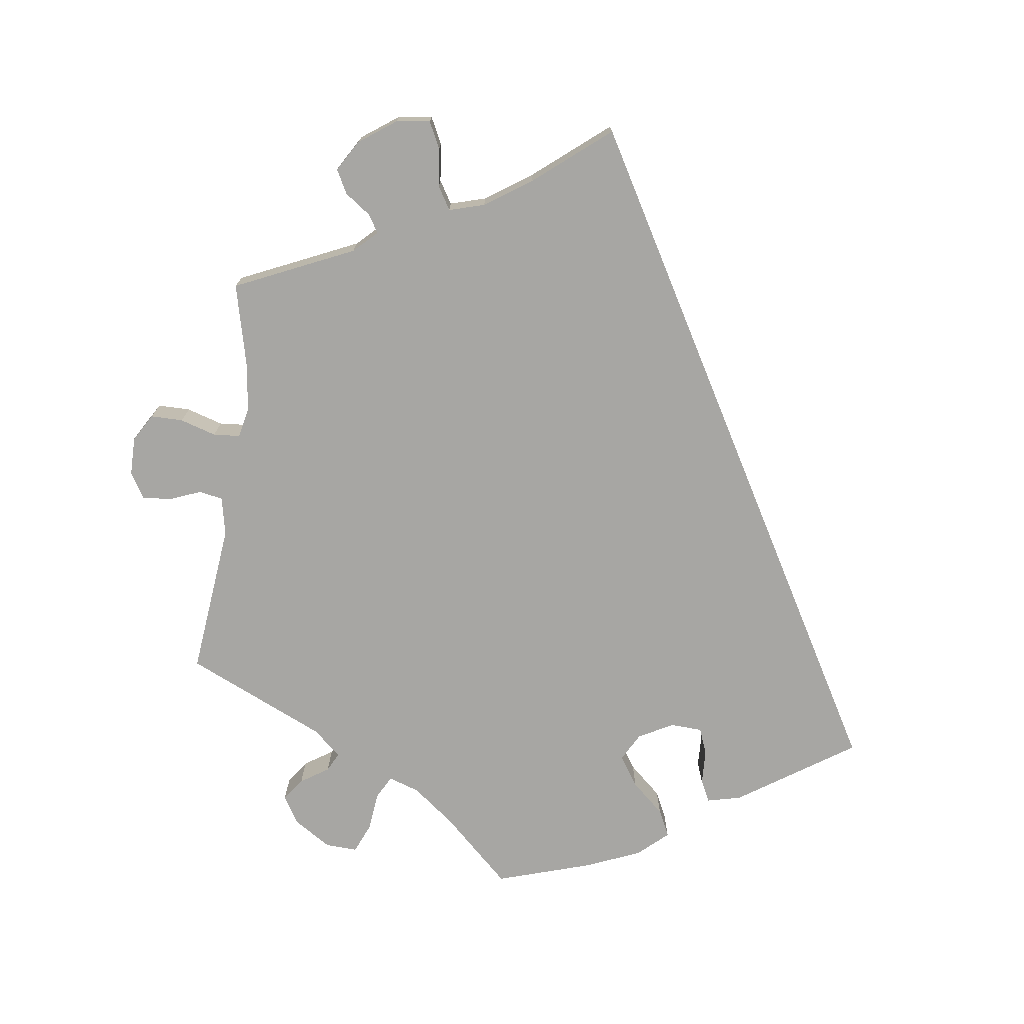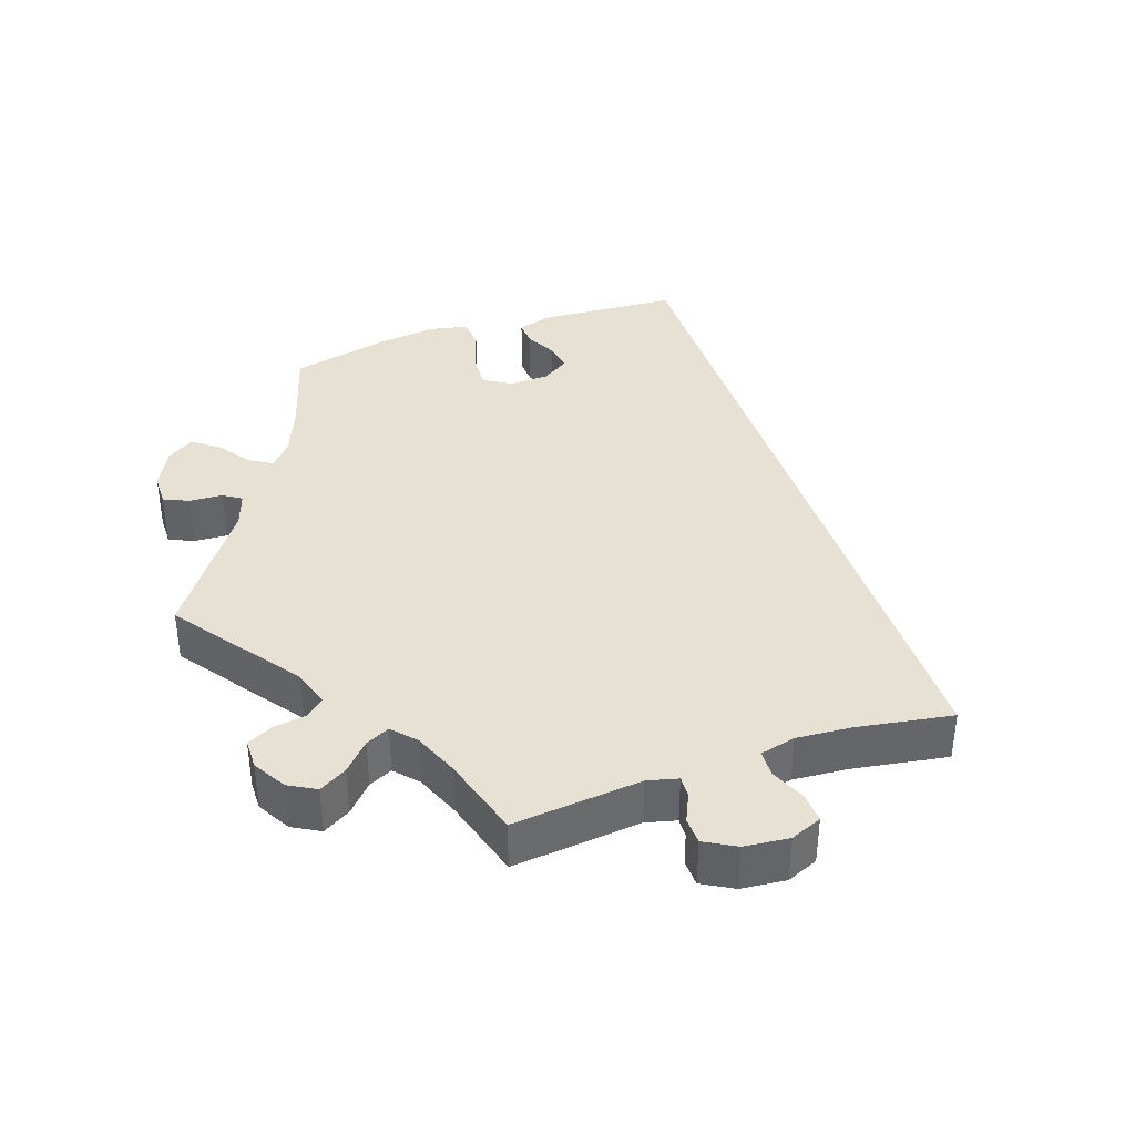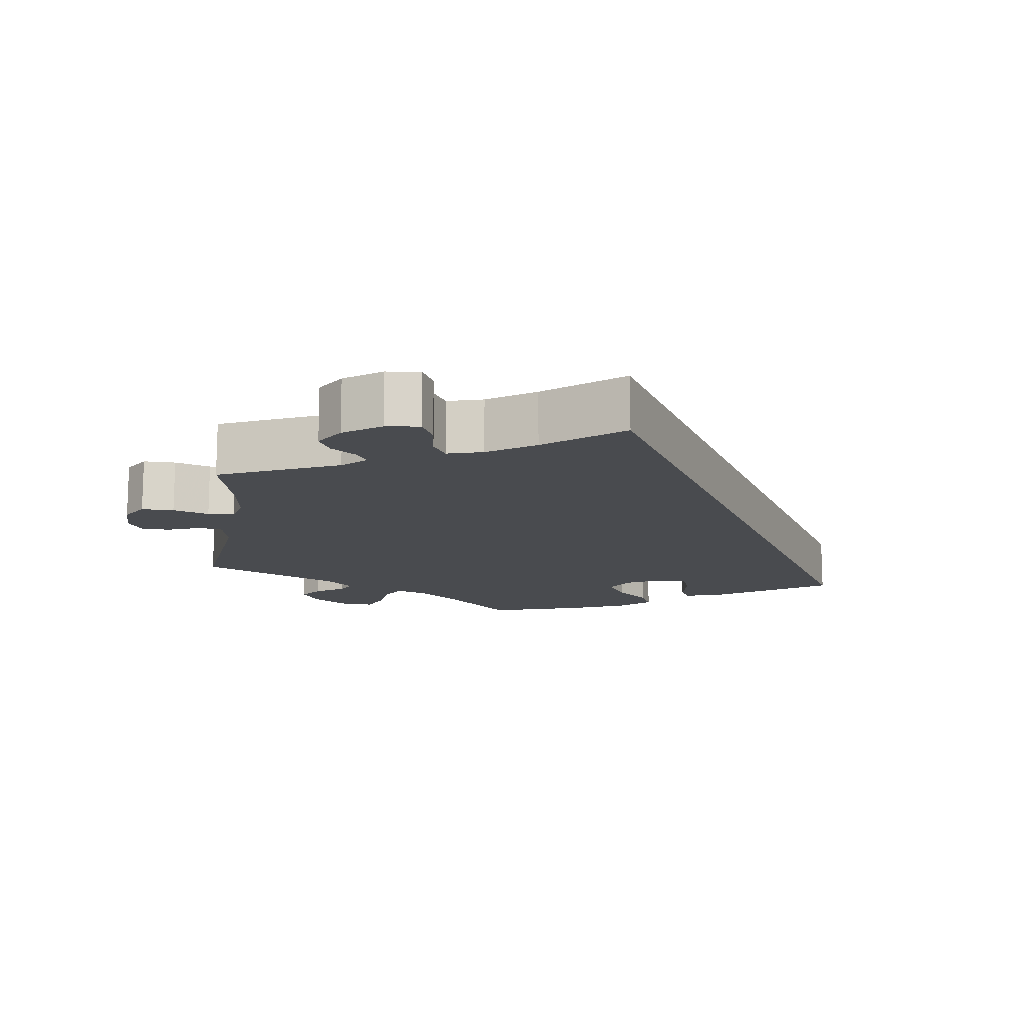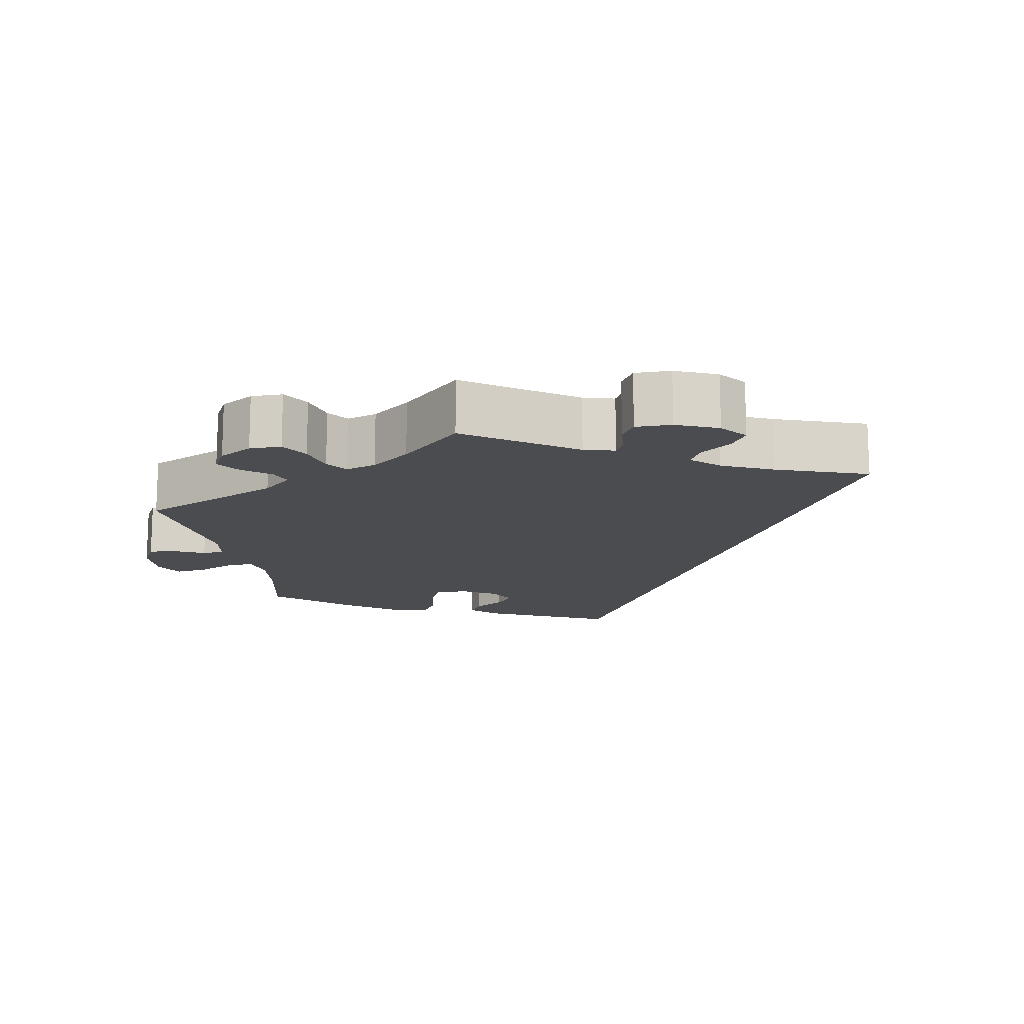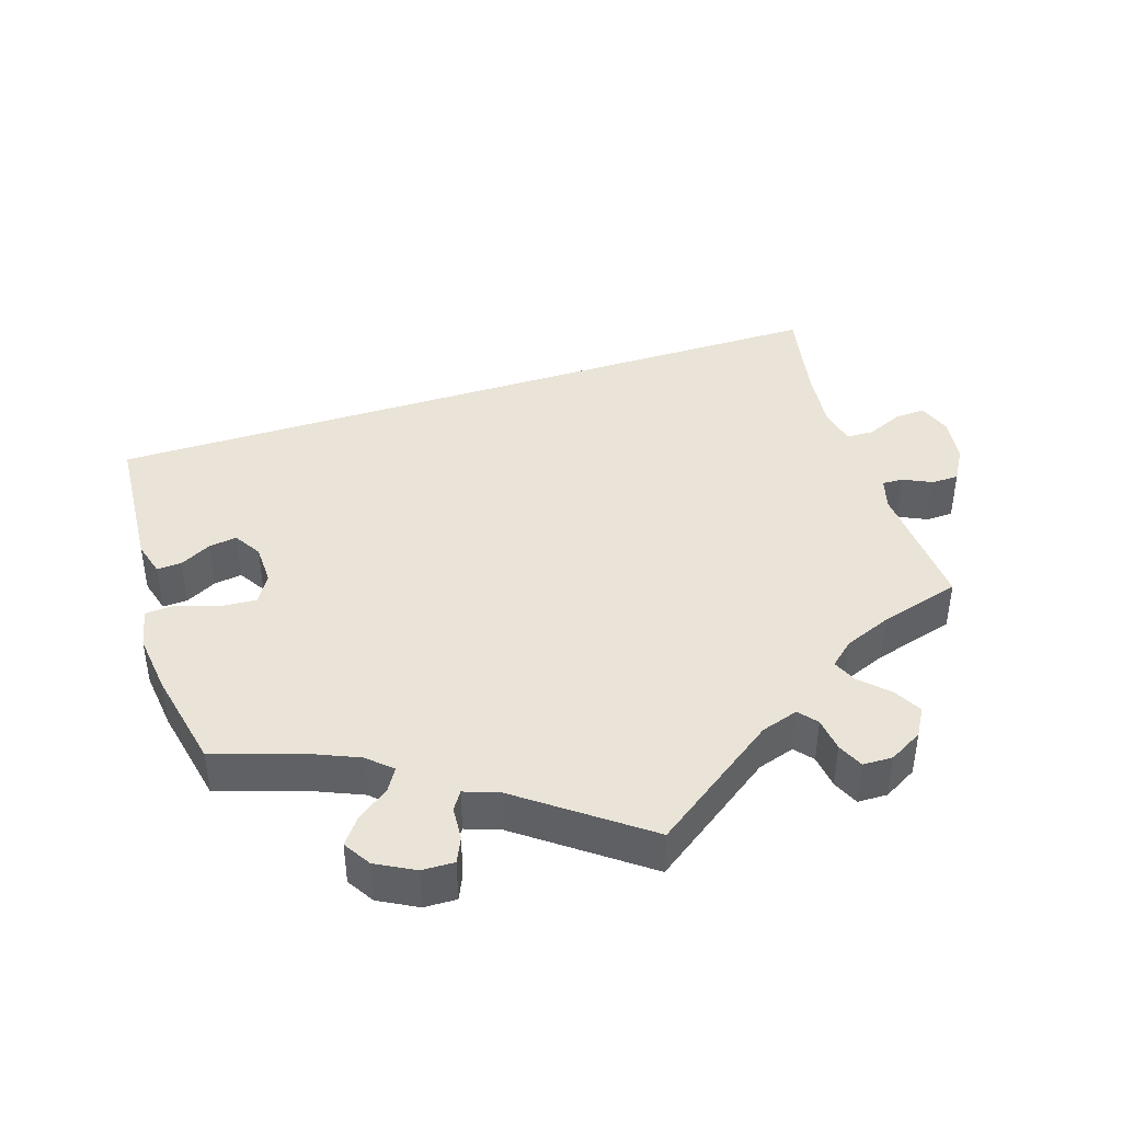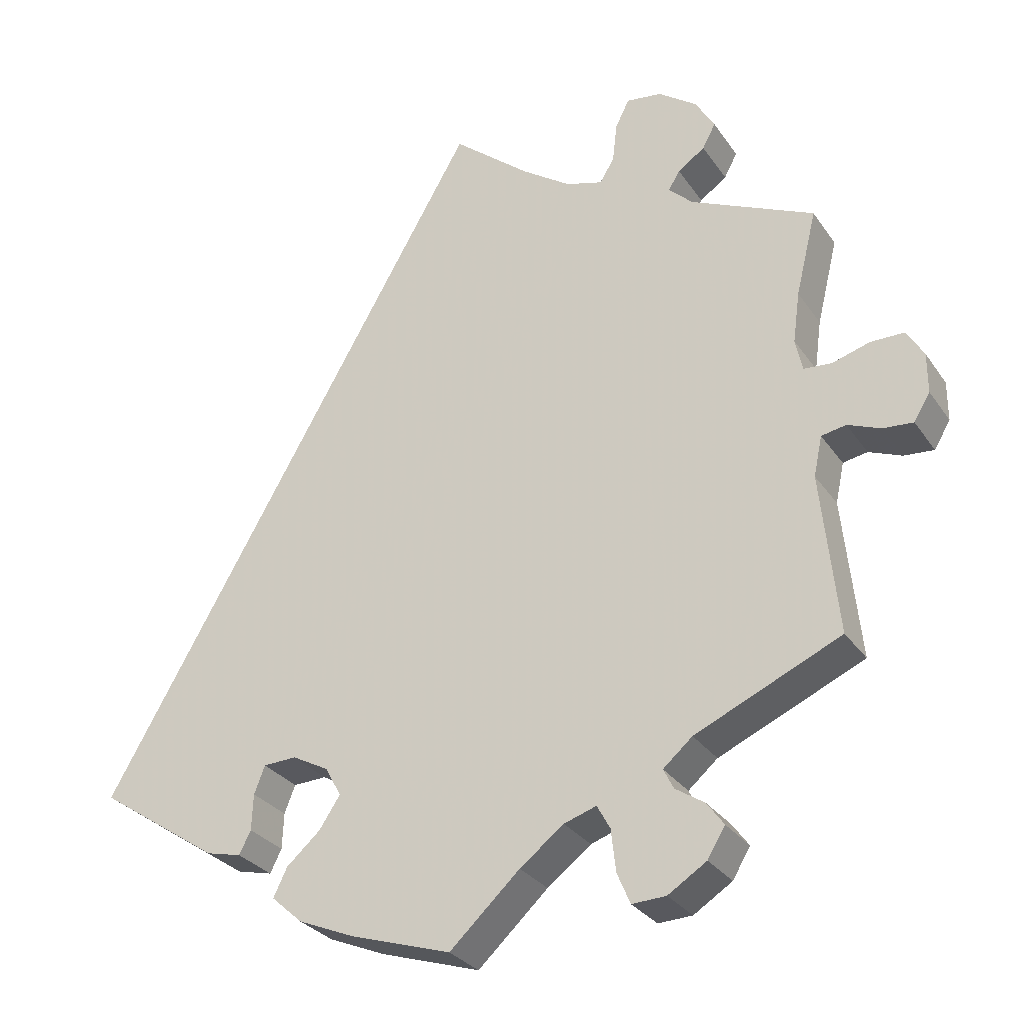
<metadata>
{"format":"obj","ext":"obj","renderer":"f3d","projection":"perspective","resolution":1024,"background":"white","views":[{"elev":-74.2,"azim":-7.8,"up":"+Y"},{"elev":38.8,"azim":-49.0,"up":"+Y"},{"elev":-13.8,"azim":-8.3,"up":"+Y"},{"elev":-14.7,"azim":-48.9,"up":"+Y"},{"elev":43.5,"azim":-137.2,"up":"+Y"},{"elev":-29.4,"azim":-152.1,"up":"+Z"}]}
</metadata>
<code>
v -0.34 0.07 0.362
v -0.309 0.07 0.392
v -0.324 0.07 0.416
v -0.359 0.07 0.441
v -0.376 0.07 0.473
v -0.351 0.07 0.515
v -0.301 0.07 0.551
v -0.255 0.07 0.557
v -0.237 0.07 0.521
v -0.231 0.07 0.469
v -0.212 0.07 0.438
v -0.164 0.07 0.452
v -0.101 0.07 0.495
v 0 0.07 0.578
v 0.5 0.07 -0.289
v 0.343 0.07 -0.394
v 0.297 0.07 -0.405
v 0.282 0.07 -0.375
v 0.28 0.07 -0.328
v 0.266 0.07 -0.292
v 0.223 0.07 -0.29
v 0.176 0.07 -0.315
v 0.155 0.07 -0.353
v 0.182 0.07 -0.394
v 0.226 0.07 -0.433
v 0.244 0.07 -0.47
v 0.204 0.07 -0.506
v 0.13 0.07 -0.537
v 0 0.07 -0.578
v -0.091 0.07 -0.493
v -0.148 0.07 -0.449
v -0.19 0.07 -0.435
v -0.207 0.07 -0.466
v -0.213 0.07 -0.52
v -0.23 0.07 -0.56
v -0.274 0.07 -0.558
v -0.324 0.07 -0.526
v -0.347 0.07 -0.488
v -0.325 0.07 -0.458
v -0.287 0.07 -0.433
v -0.274 0.07 -0.407
v -0.312 0.07 -0.374
v -0.501 0.07 -0.289
v -0.479 0.07 -0.08
v -0.49 0.07 -0.028
v -0.522 0.07 -0.022
v -0.565 0.07 -0.039
v -0.604 0.07 -0.042
v -0.625 0.07 -0.007
v -0.625 0.07 0.045
v -0.603 0.07 0.082
v -0.559 0.07 0.082
v -0.51 0.07 0.067
v -0.474 0.07 0.07
v -0.465 0.07 0.112
v -0.474 0.07 0.178
v -0.501 0.07 0.289
v -0.34 0 0.362
v -0.309 0 0.392
v -0.324 0 0.416
v -0.359 0 0.441
v -0.376 0 0.473
v -0.351 0 0.515
v -0.301 0 0.551
v -0.255 0 0.557
v -0.237 0 0.521
v -0.231 0 0.469
v -0.212 0 0.438
v -0.164 0 0.452
v -0.101 0 0.495
v 0 0 0.578
v 0.5 0 -0.289
v 0.343 0 -0.394
v 0.297 0 -0.405
v 0.282 0 -0.375
v 0.28 0 -0.328
v 0.266 0 -0.292
v 0.223 0 -0.29
v 0.176 0 -0.315
v 0.155 0 -0.353
v 0.182 0 -0.394
v 0.226 0 -0.433
v 0.244 0 -0.47
v 0.204 0 -0.506
v 0.13 0 -0.537
v 0 0 -0.578
v -0.091 0 -0.493
v -0.148 0 -0.449
v -0.19 0 -0.435
v -0.207 0 -0.466
v -0.213 0 -0.52
v -0.23 0 -0.56
v -0.274 0 -0.558
v -0.324 0 -0.526
v -0.347 0 -0.488
v -0.325 0 -0.458
v -0.287 0 -0.433
v -0.274 0 -0.407
v -0.312 0 -0.374
v -0.501 0 -0.289
v -0.479 0 -0.08
v -0.49 0 -0.028
v -0.522 0 -0.022
v -0.565 0 -0.039
v -0.604 0 -0.042
v -0.625 0 -0.007
v -0.625 0 0.045
v -0.603 0 0.082
v -0.559 0 0.082
v -0.51 0 0.067
v -0.474 0 0.07
v -0.465 0 0.112
v -0.474 0 0.178
v -0.501 0 0.289
f 56 57 1
f 55 56 1 2
f 54 55 2
f 50 51 52 53
f 50 53 54
f 49 50 54
f 46 47 48 49
f 46 49 54
f 45 46 54
f 44 45 54 2
f 42 43 44 2
f 37 38 39 40
f 37 40 41
f 36 37 41
f 33 34 35 36
f 32 33 36 41
f 27 28 29 30
f 27 30 31
f 24 25 26 27
f 23 24 27 31
f 22 23 31 32
f 16 17 18 19
f 16 19 20
f 13 14 15 16
f 12 13 16 20
f 11 12 20 21
f 7 8 9 10
f 3 4 5 6
f 2 3 6 7
f 22 32 41 42
f 11 21 22 42
f 10 11 42
f 2 7 10 42
f 58 114 113
f 59 58 113 112
f 59 112 111
f 110 109 108 107
f 111 110 107
f 111 107 106
f 106 105 104 103
f 111 106 103
f 111 103 102
f 59 111 102 101
f 59 101 100 99
f 97 96 95 94
f 98 97 94
f 98 94 93
f 93 92 91 90
f 98 93 90 89
f 87 86 85 84
f 88 87 84
f 84 83 82 81
f 88 84 81 80
f 89 88 80 79
f 76 75 74 73
f 77 76 73
f 73 72 71 70
f 77 73 70 69
f 78 77 69 68
f 67 66 65 64
f 63 62 61 60
f 64 63 60 59
f 99 98 89 79
f 99 79 78 68
f 99 68 67
f 99 67 64 59
f 1 58 59 2
f 2 59 60 3
f 3 60 61 4
f 4 61 62 5
f 5 62 63 6
f 6 63 64 7
f 7 64 65 8
f 8 65 66 9
f 9 66 67 10
f 10 67 68 11
f 11 68 69 12
f 12 69 70 13
f 13 70 71 14
f 14 71 72 15
f 15 72 73 16
f 16 73 74 17
f 17 74 75 18
f 18 75 76 19
f 19 76 77 20
f 20 77 78 21
f 21 78 79 22
f 22 79 80 23
f 23 80 81 24
f 24 81 82 25
f 25 82 83 26
f 26 83 84 27
f 27 84 85 28
f 28 85 86 29
f 29 86 87 30
f 30 87 88 31
f 31 88 89 32
f 32 89 90 33
f 33 90 91 34
f 34 91 92 35
f 35 92 93 36
f 36 93 94 37
f 37 94 95 38
f 38 95 96 39
f 39 96 97 40
f 40 97 98 41
f 41 98 99 42
f 42 99 100 43
f 43 100 101 44
f 44 101 102 45
f 45 102 103 46
f 46 103 104 47
f 47 104 105 48
f 48 105 106 49
f 49 106 107 50
f 50 107 108 51
f 51 108 109 52
f 52 109 110 53
f 53 110 111 54
f 54 111 112 55
f 55 112 113 56
f 56 113 114 57
f 57 114 58 1

</code>
